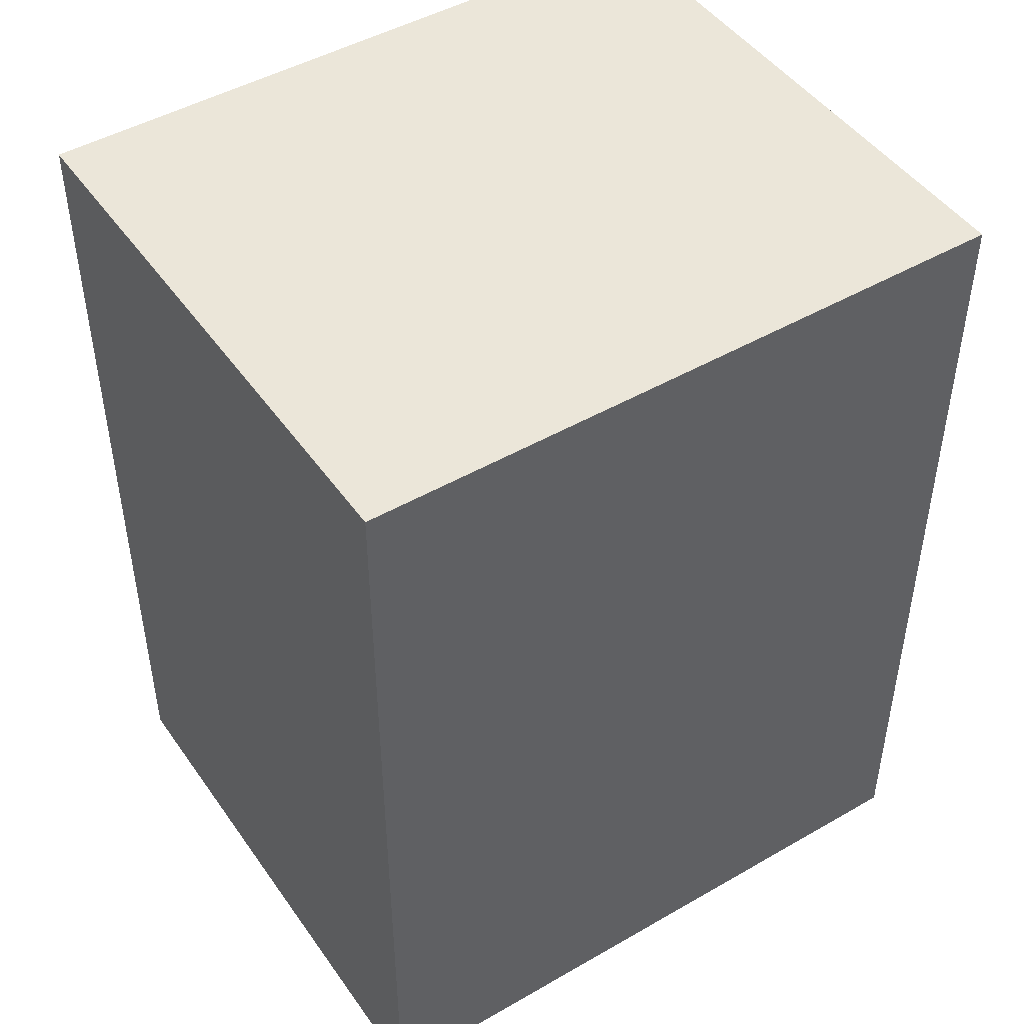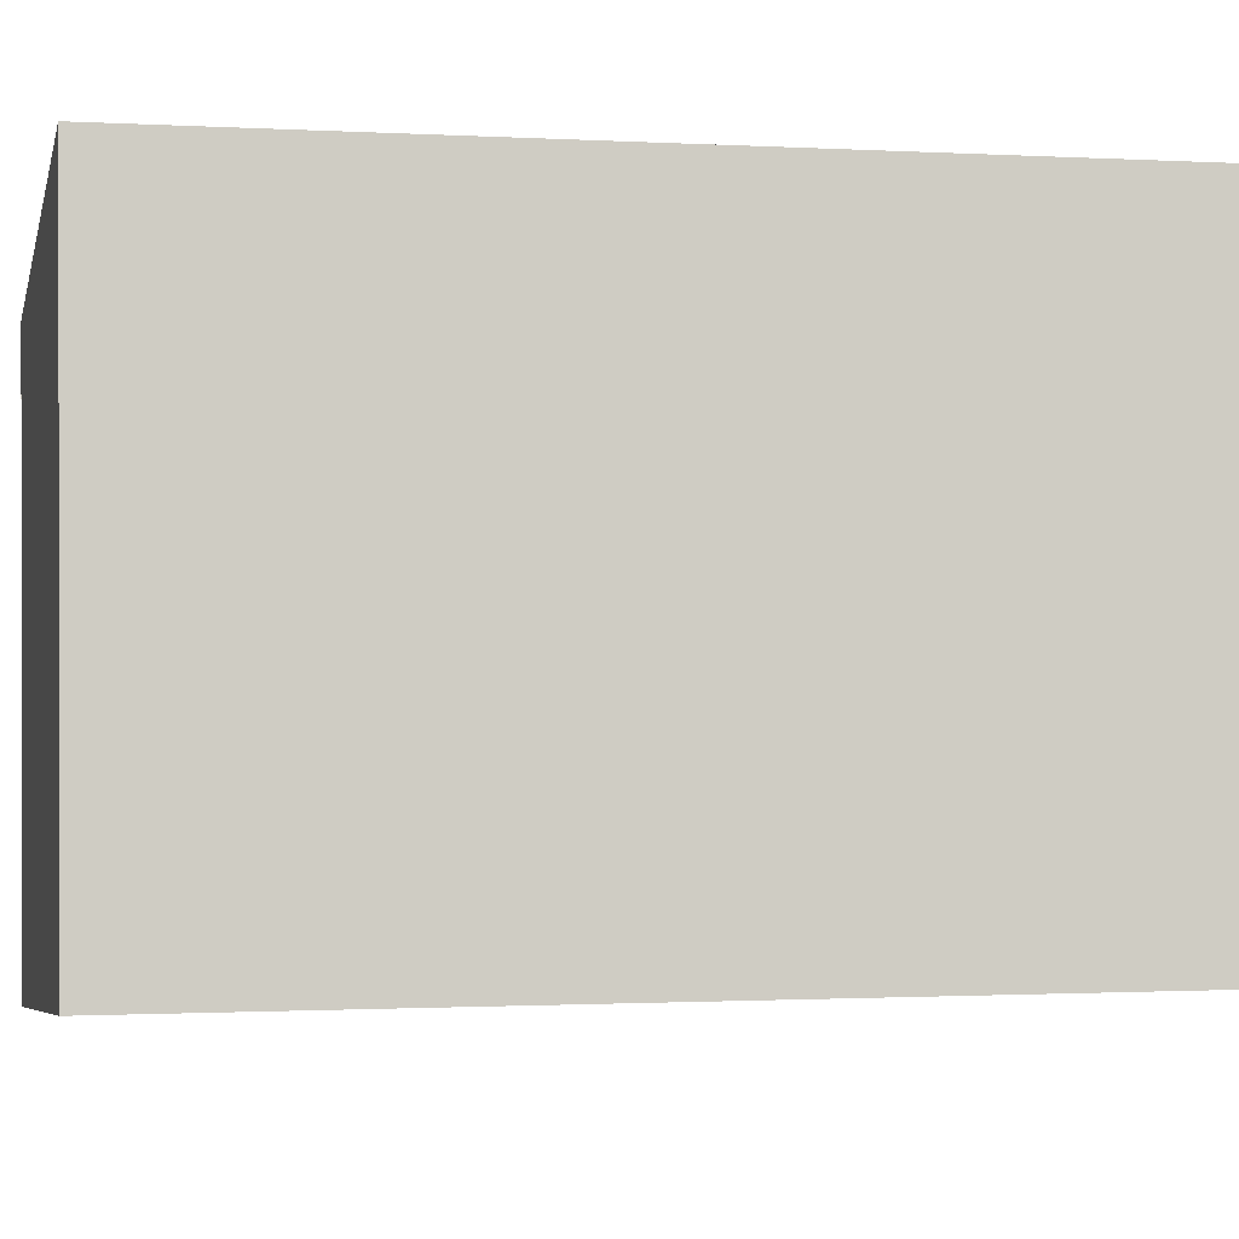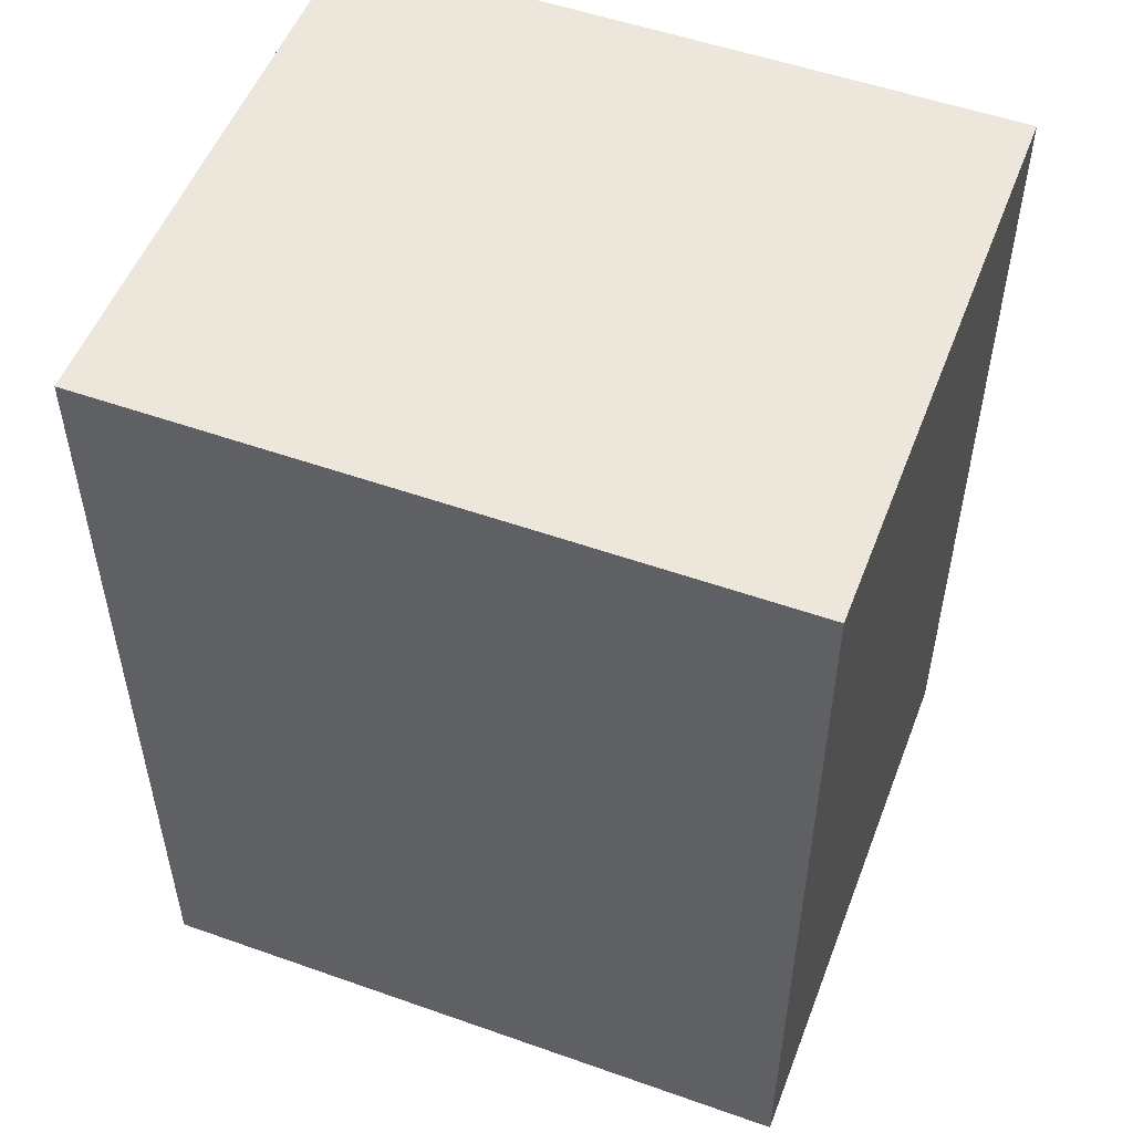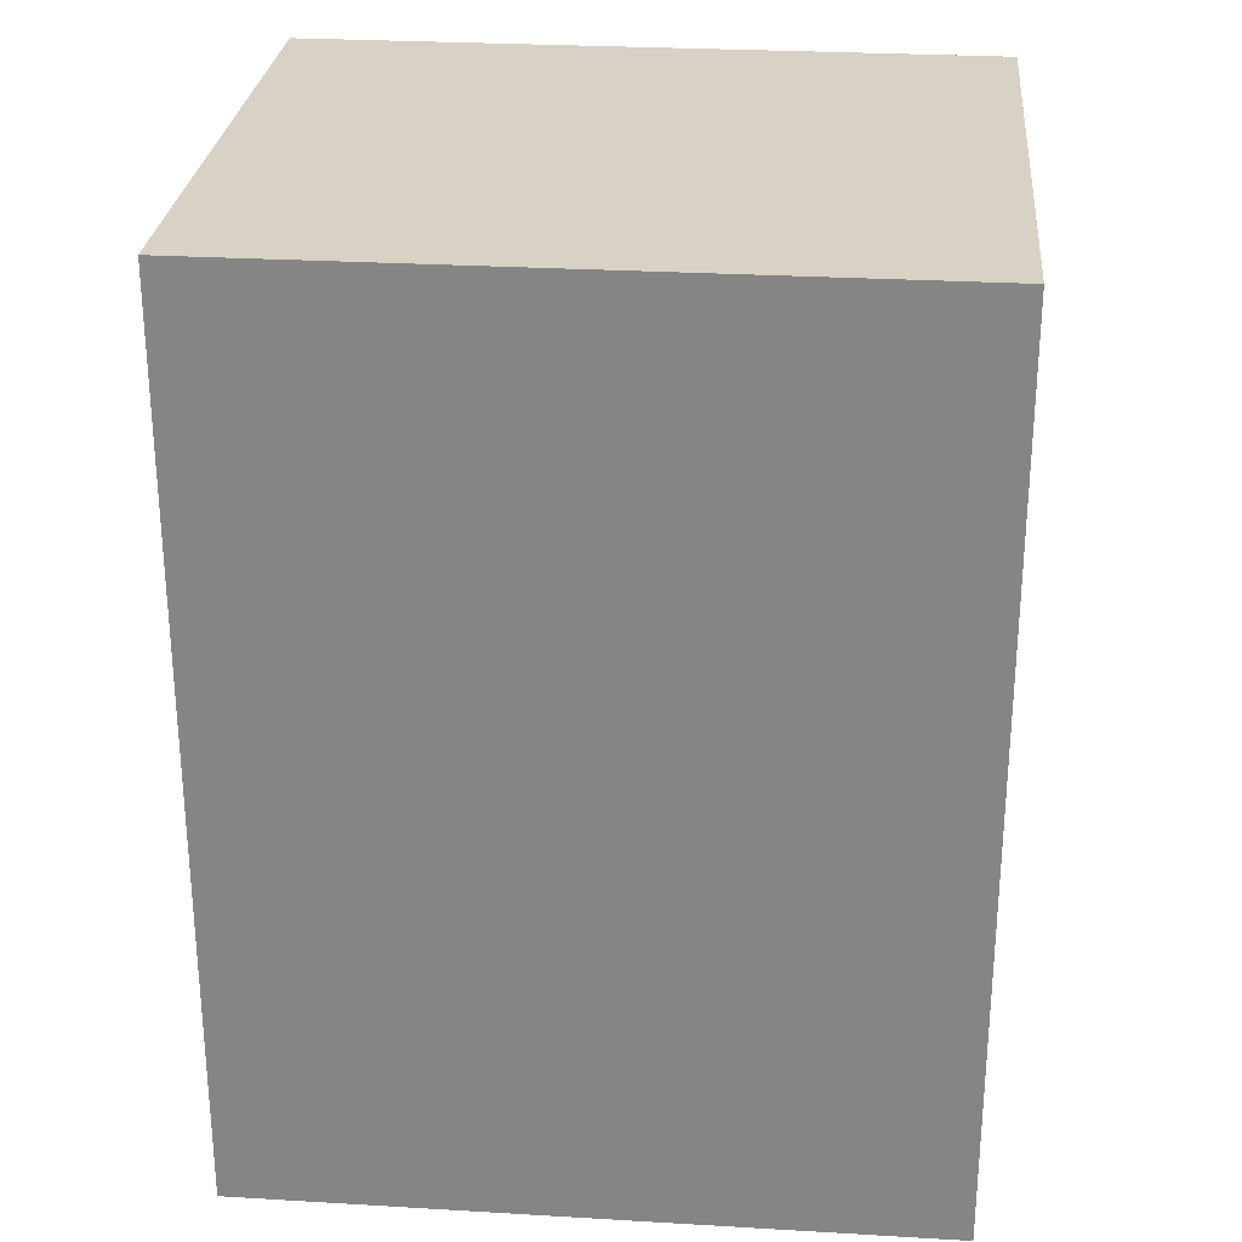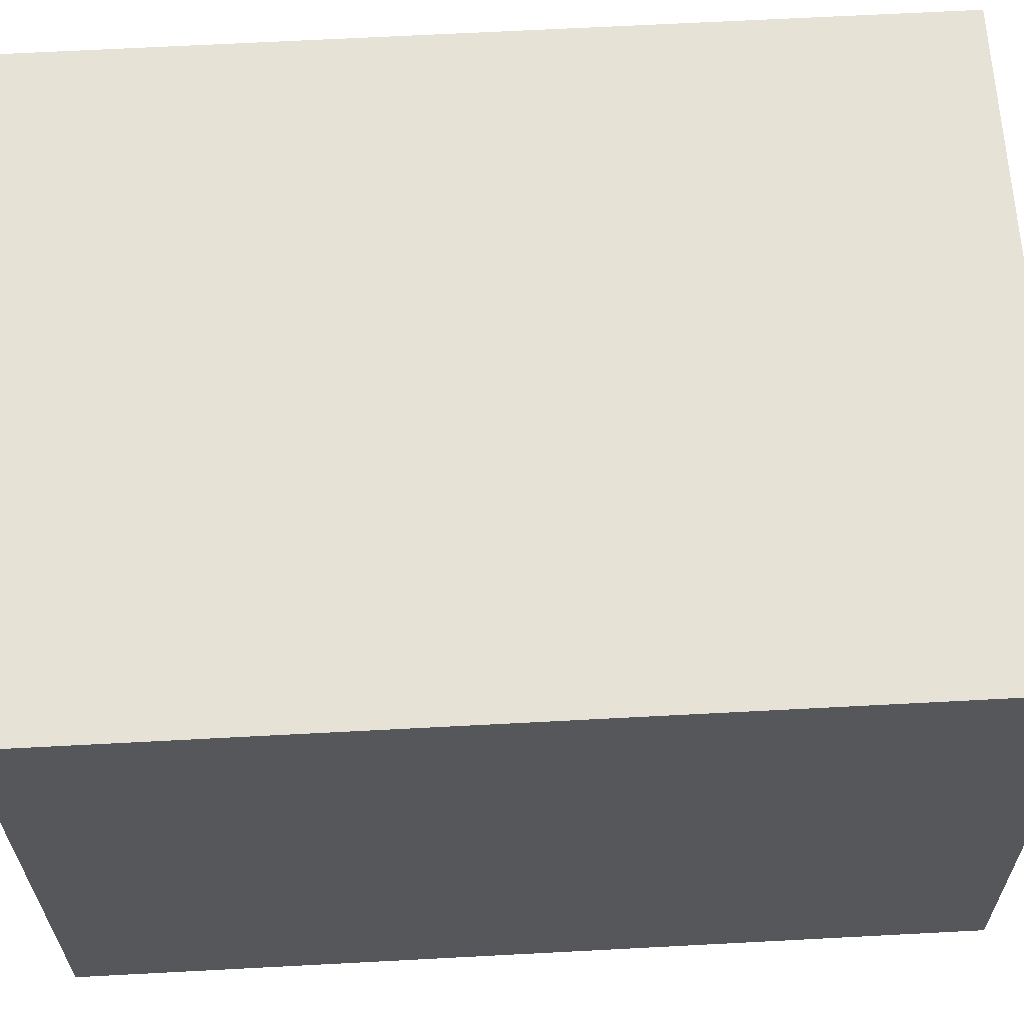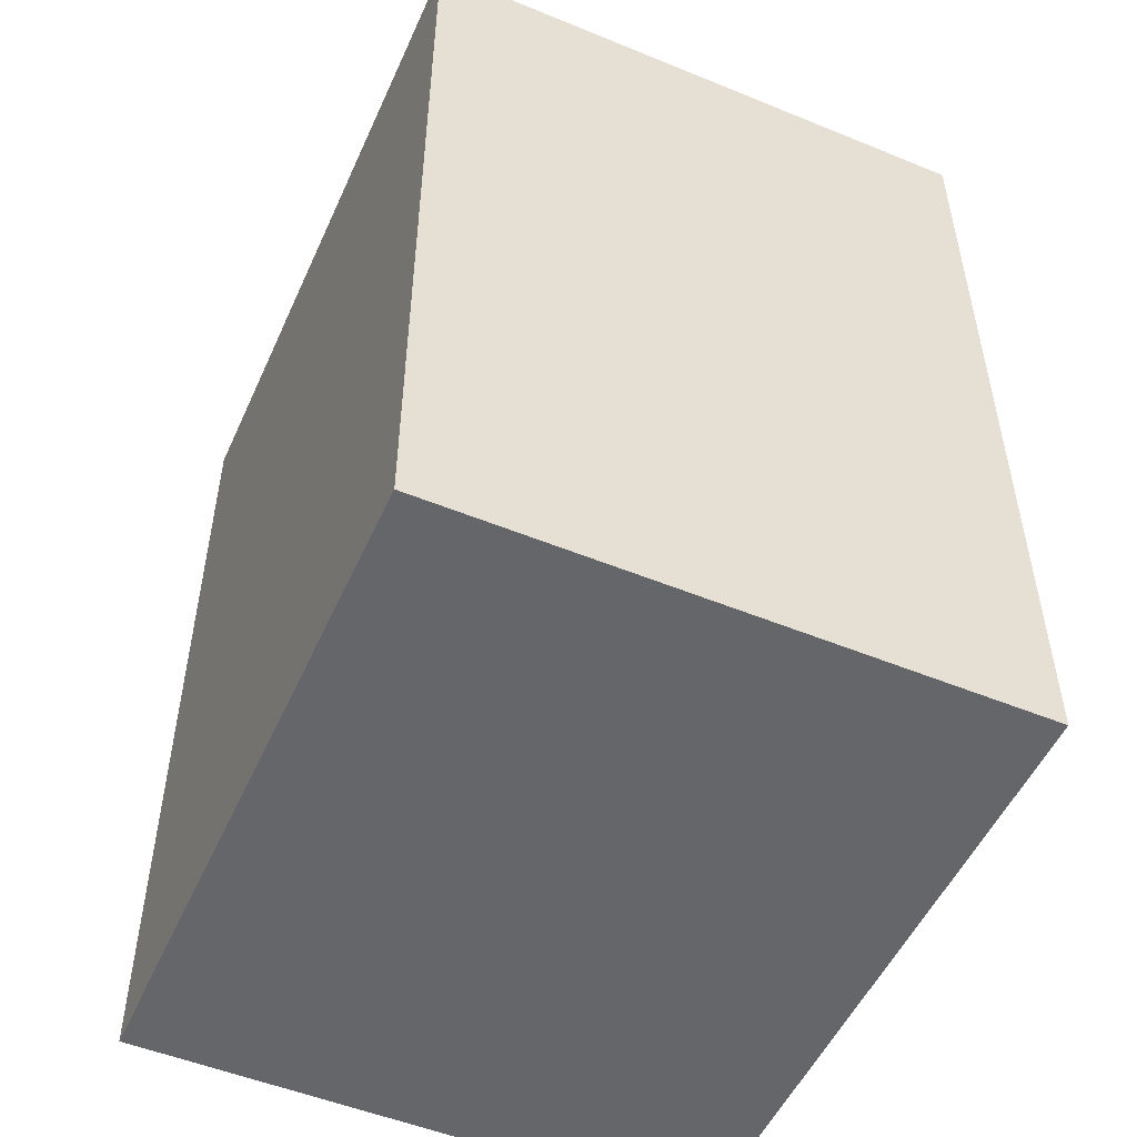
<metadata>
{"format":"obj","ext":"obj","renderer":"f3d","projection":"perspective","resolution":1024,"background":"white","views":[{"elev":46.9,"azim":152.0,"up":"+Y"},{"elev":-0.9,"azim":-102.4,"up":"+Z"},{"elev":52.8,"azim":26.0,"up":"+Y"},{"elev":27.6,"azim":10.4,"up":"+Y"},{"elev":68.0,"azim":-93.0,"up":"+Z"},{"elev":-51.8,"azim":71.3,"up":"+Y"}]}
</metadata>
<code>
v  1.43 1.9 -0.13
v  0.113 1.9 1.24
v  1.543 1.9 1.11
v  0 1.9 1.163e-16
v  1.543 -6.797e-17 1.11
v  1.43 7.96e-18 -0.13
v  0 0 0
v  0.113 -7.593e-17 1.24
g defaultobject
f 1 2 3
f 2 1 4
f 5 1 3
f 1 5 6
f 6 4 1
f 4 6 7
f 7 2 4
f 2 7 8
f 8 3 2
f 3 8 5
f 8 6 5
f 6 8 7

</code>
